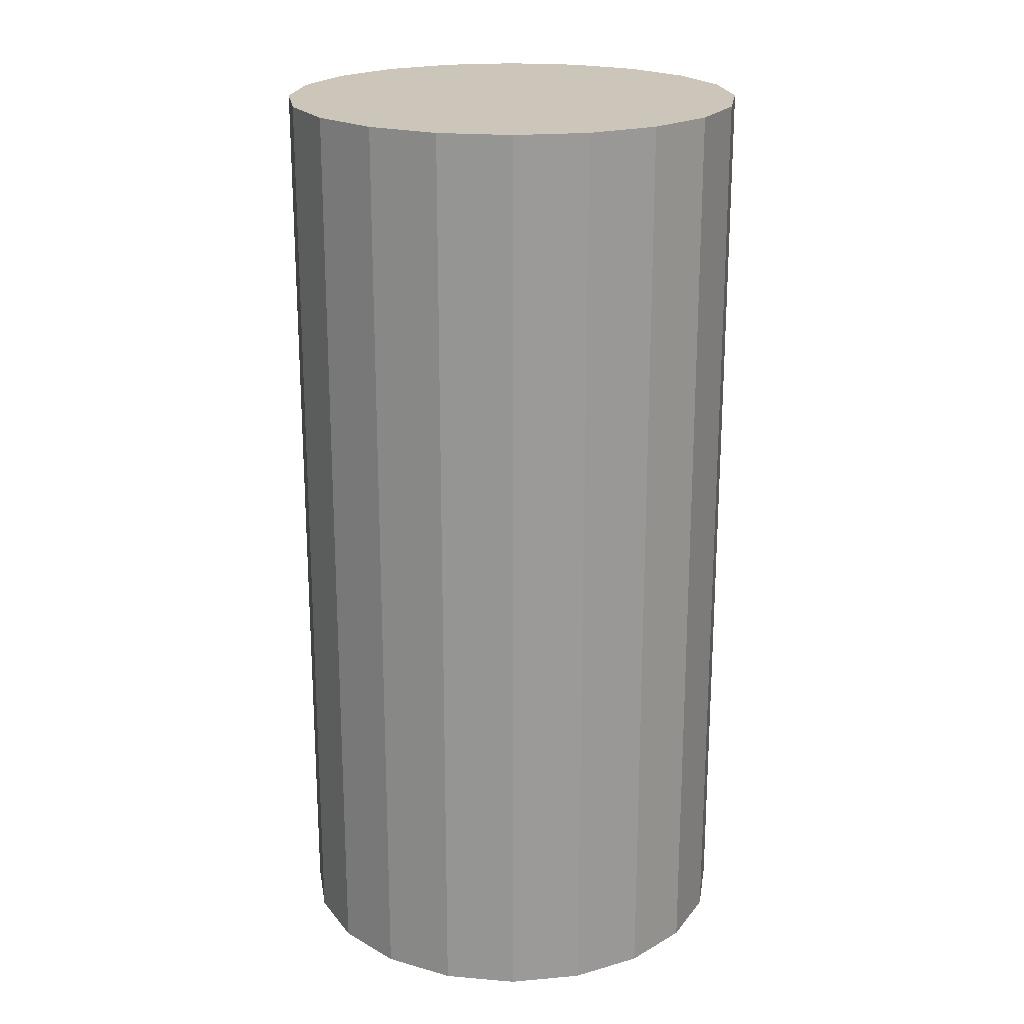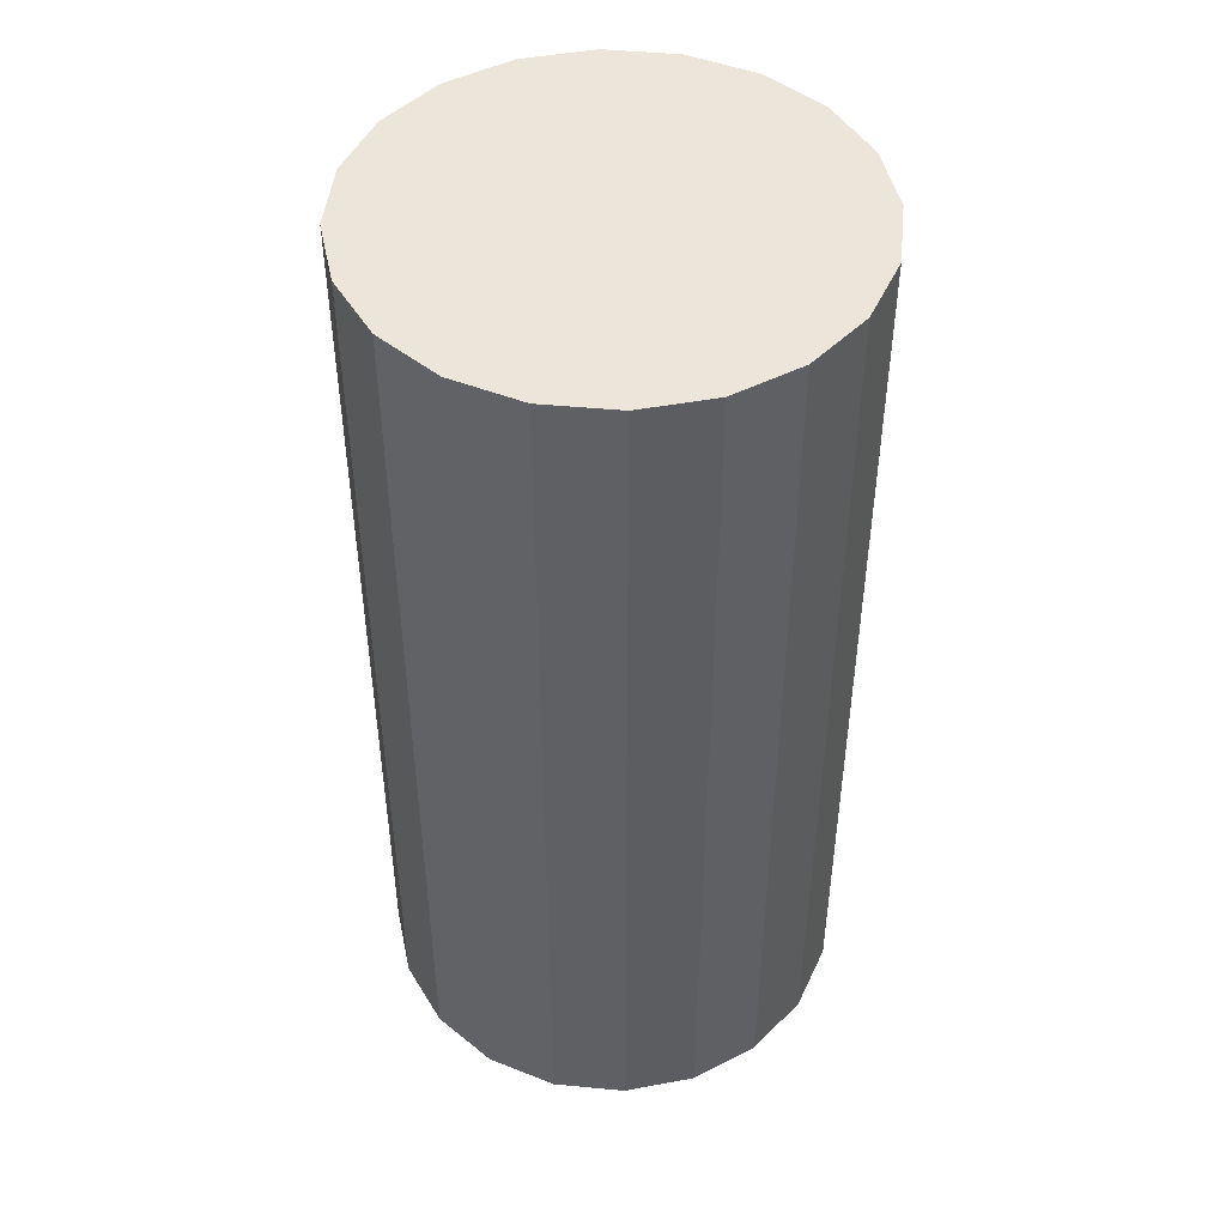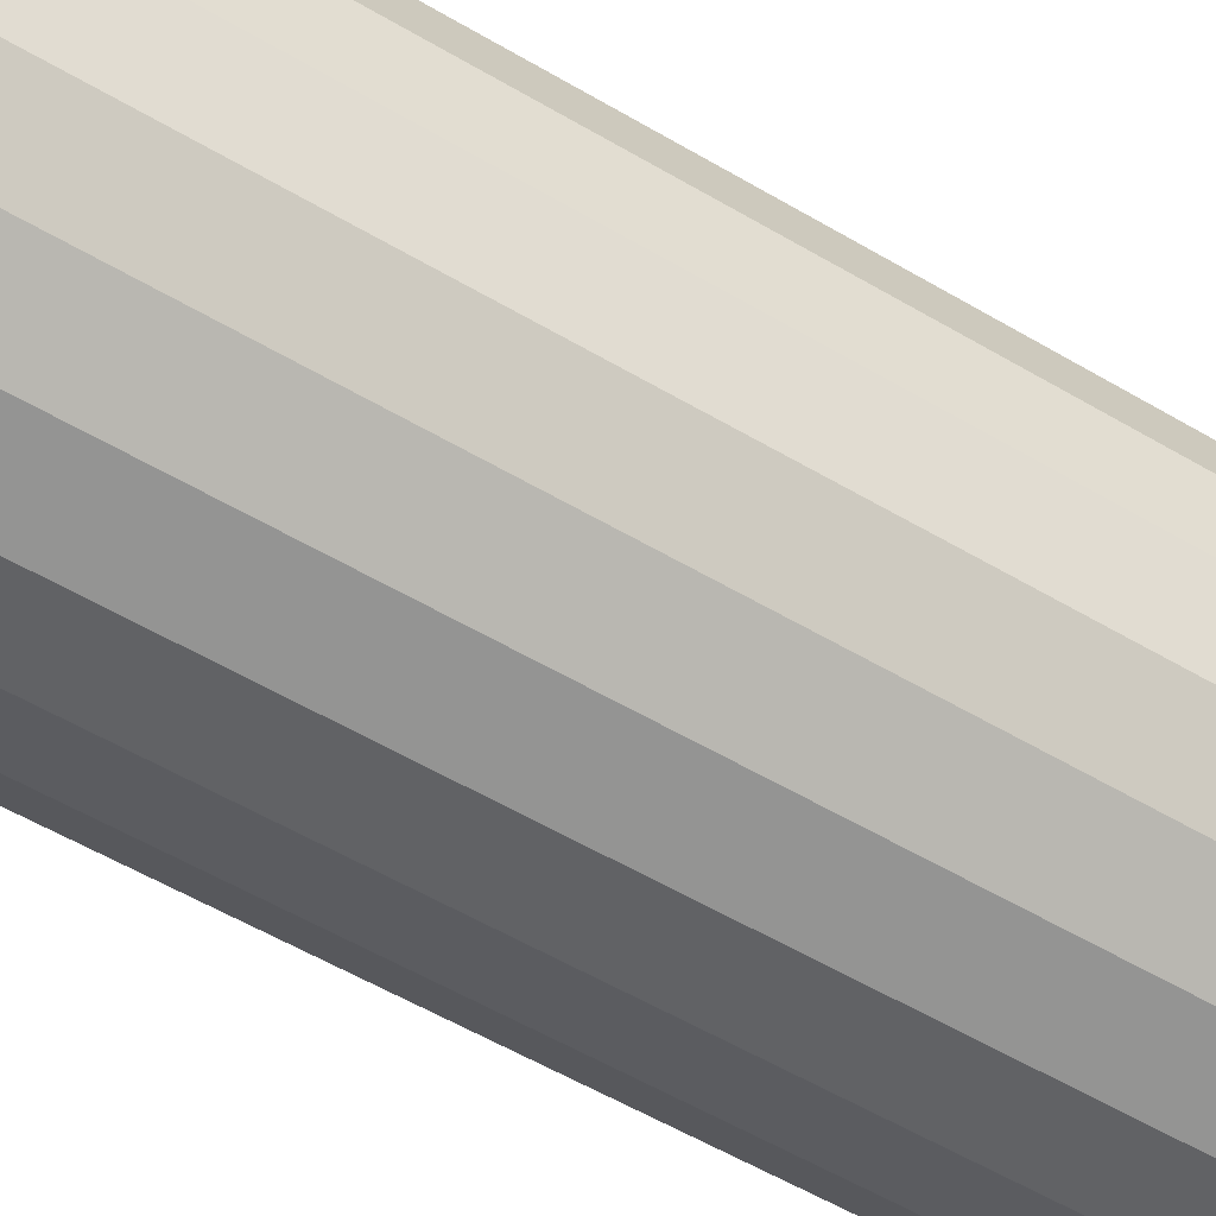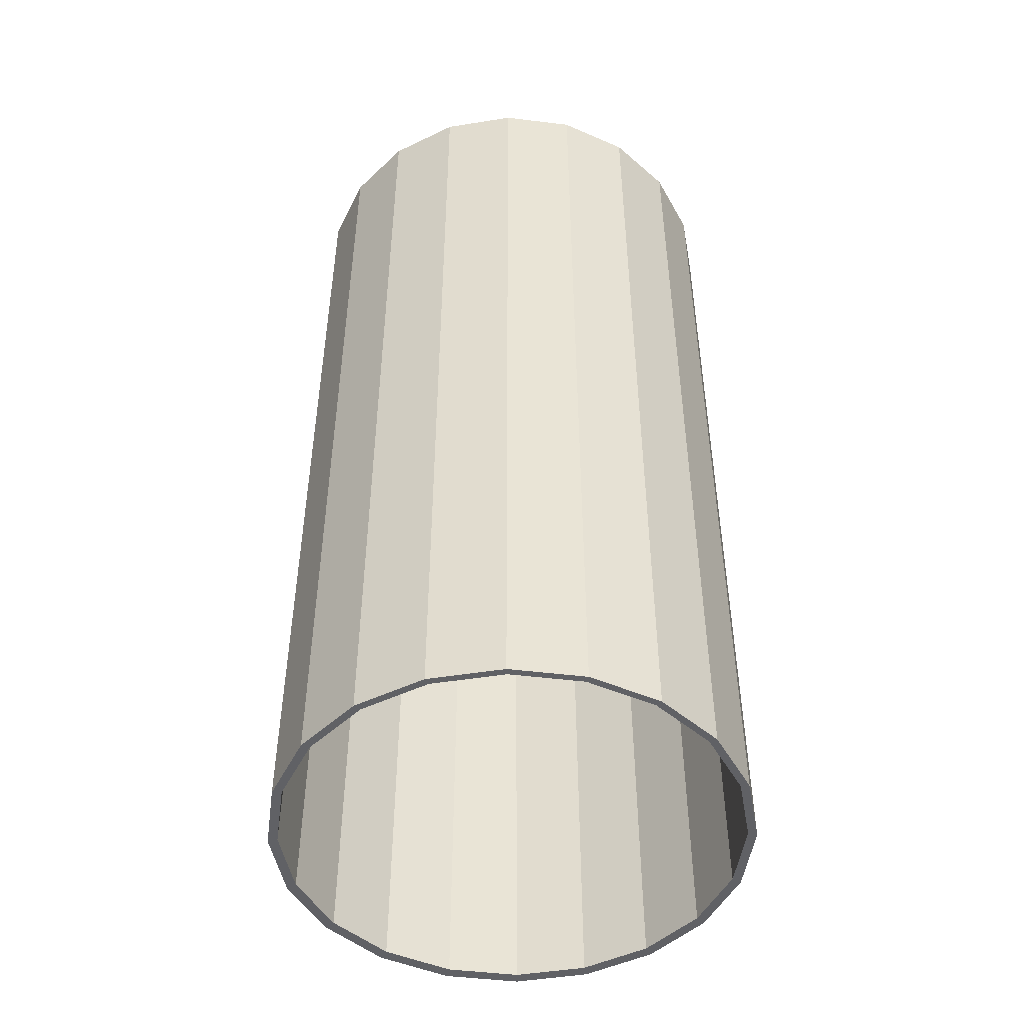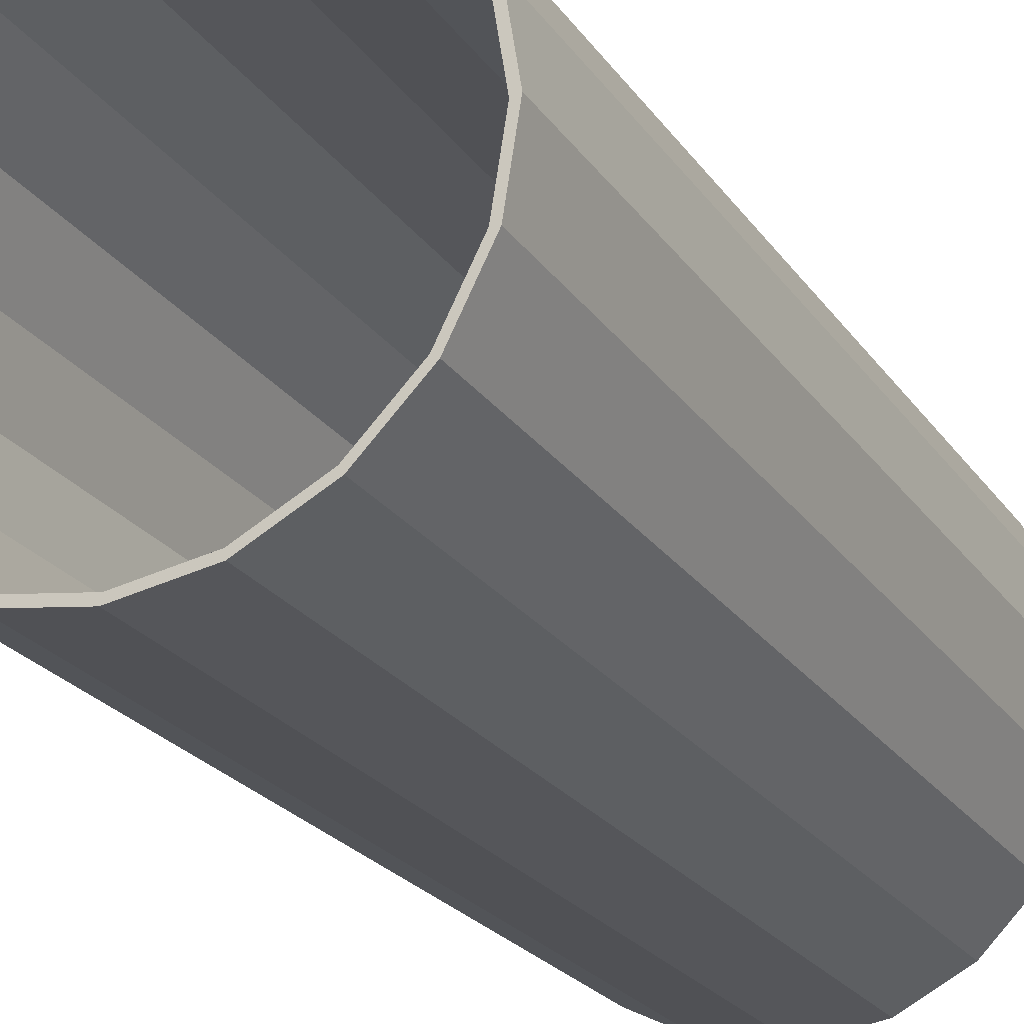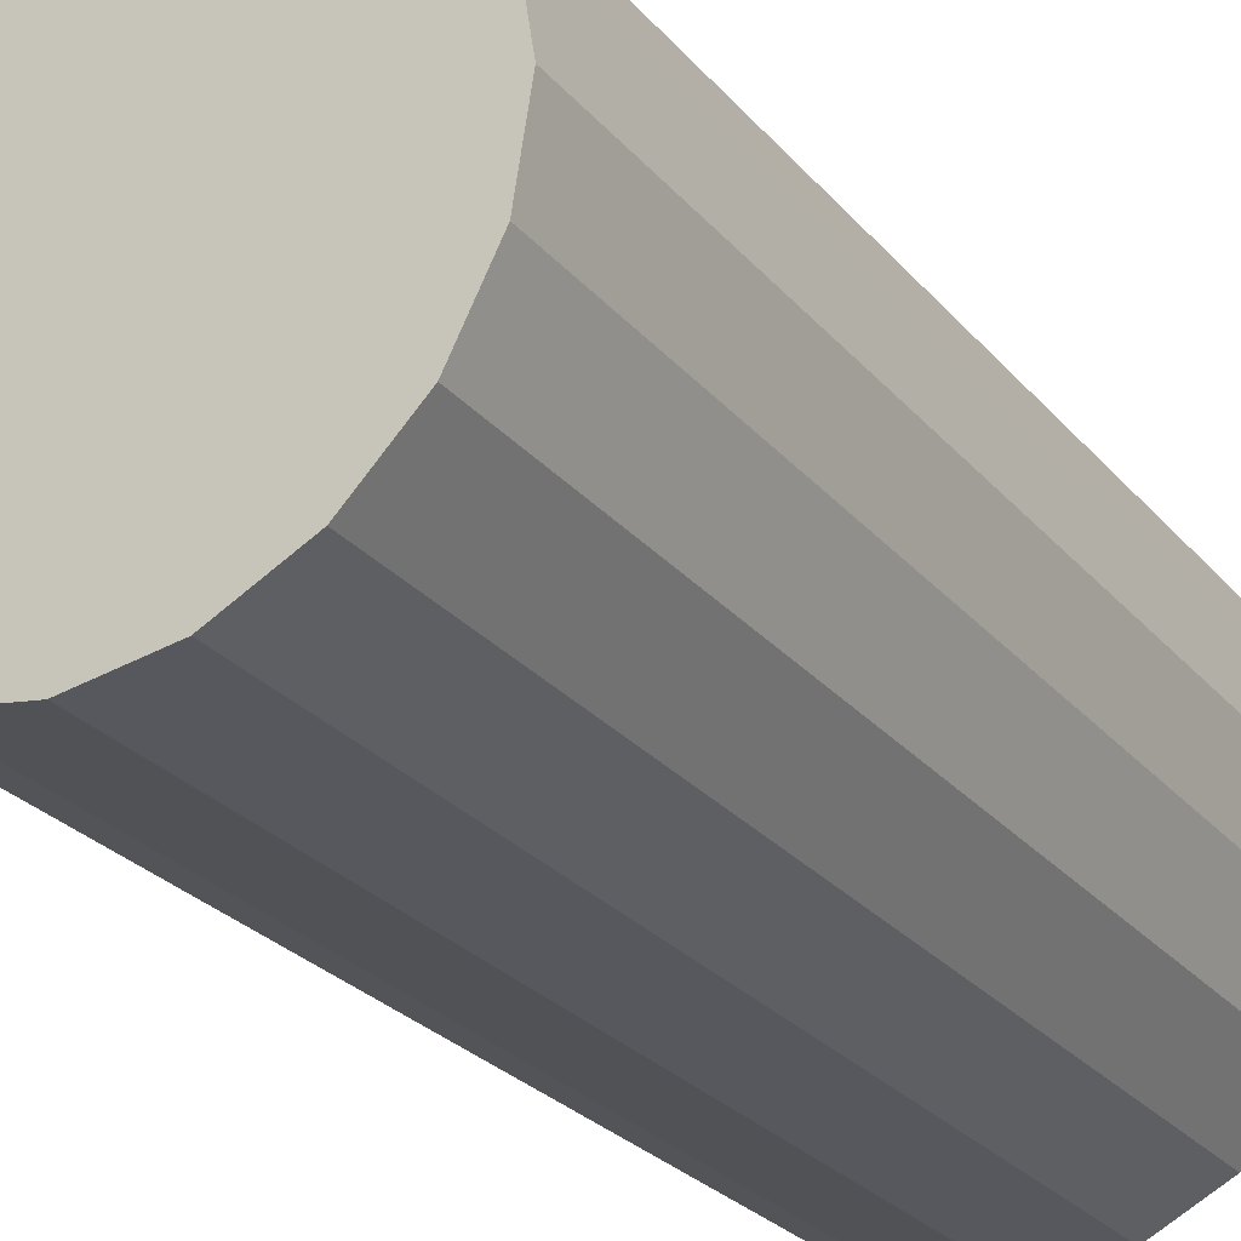
<metadata>
{"format":"obj","ext":"obj","renderer":"f3d","projection":"perspective","resolution":1024,"background":"white","views":[{"elev":21.0,"azim":53.8,"up":"+Z"},{"elev":47.0,"azim":33.1,"up":"+Z"},{"elev":-58.9,"azim":59.0,"up":"+Y"},{"elev":-48.2,"azim":-52.8,"up":"+Z"},{"elev":-23.5,"azim":-154.0,"up":"+Y"},{"elev":-26.1,"azim":30.4,"up":"+Y"}]}
</metadata>
<code>
v  41.05 41.53 0
v  41.66 40.74 0
v  37.44 34.45 0
v  47.06 46.14 0
v  46.67 47.15 0
v  38.19 33.94 0
v  36.2 26.6 0
v  37 26.4 0
v  37.44 18.75 0
v  38.19 18.86 0
v  41.05 11.67 0
v  41.66 12.06 0
v  46.67 6.051 0
v  47.06 6.658 0
v  53.75 2.443 0
v  53.86 3.192 0
v  61.6 1.2 0
v  61.4 1.998 0
v  69.45 2.443 0
v  68.94 3.192 0
v  75.74 6.658 0
v  76.53 6.051 0
v  81.14 12.06 0
v  82.15 11.67 0
v  84.61 18.86 0
v  85.76 18.75 0
v  85.8 26.4 0
v  87 26.6 0
v  84.61 33.94 0
v  85.76 34.45 0
v  81.14 40.74 0
v  82.15 41.53 0
v  75.74 46.14 0
v  76.53 47.15 0
v  68.94 49.61 0
v  69.45 50.76 0
v  61.4 50.8 0
v  61.6 52 0
v  53.86 49.61 0
v  53.75 50.76 0
v  76.53 47.15 101.6
v  82.15 41.53 101.6
v  69.45 50.76 101.6
v  61.6 52 101.6
v  38.19 18.86 99.6
v  41.66 12.06 99.6
v  37 26.4 99.6
v  53.75 50.76 101.6
v  46.67 47.15 101.6
v  84.61 18.86 99.6
v  85.8 26.4 99.6
v  81.14 12.06 99.6
v  75.74 6.658 99.6
v  68.94 3.192 99.6
v  61.4 1.998 99.6
v  53.86 3.192 99.6
v  84.61 33.94 99.6
v  47.06 6.658 99.6
v  81.14 40.74 99.6
v  38.19 33.94 99.6
v  68.94 49.61 99.6
v  75.74 46.14 99.6
v  41.66 40.74 99.6
v  47.06 46.14 99.6
v  53.86 49.61 99.6
v  61.4 50.8 99.6
v  41.05 41.53 101.6
v  85.76 34.45 101.6
v  37.44 34.45 101.6
v  36.2 26.6 101.6
v  37.44 18.75 101.6
v  41.05 11.67 101.6
v  46.67 6.051 101.6
v  53.75 2.443 101.6
v  61.6 1.2 101.6
v  87 26.6 101.6
v  69.45 2.443 101.6
v  76.53 6.051 101.6
v  82.15 11.67 101.6
v  85.76 18.75 101.6
g <STL_BINARY>
f 1 2 3
f 4 2 1
f 4 1 5
f 6 3 2
f 7 3 6
f 6 8 7
f 9 7 8
f 8 10 9
f 11 9 10
f 10 12 11
f 13 11 12
f 12 14 13
f 15 13 16
f 14 16 13
f 17 15 18
f 16 18 15
f 19 17 20
f 18 20 17
f 19 20 21
f 19 21 22
f 21 23 22
f 24 22 23
f 24 23 25
f 24 25 26
f 25 27 26
f 28 26 27
f 27 29 28
f 30 28 29
f 29 31 30
f 32 30 31
f 31 33 34
f 31 34 32
f 33 35 36
f 36 34 33
f 37 38 35
f 36 35 38
f 37 39 40
f 40 38 37
f 39 4 5
f 39 5 40
f 32 41 42
f 32 34 41
f 36 43 41
f 34 36 41
f 44 43 38
f 43 36 38
f 10 45 12
f 12 45 46
f 10 8 45
f 8 47 45
f 44 38 48
f 38 40 48
f 48 40 49
f 5 49 40
f 27 25 50
f 51 27 50
f 52 53 50
f 53 54 50
f 54 55 50
f 51 50 55
f 56 57 55
f 51 55 57
f 58 57 56
f 46 57 58
f 45 57 46
f 47 57 45
f 57 47 59
f 60 61 47
f 62 47 61
f 59 47 62
f 60 63 64
f 60 64 65
f 60 65 66
f 60 66 61
f 67 49 1
f 49 5 1
f 50 25 23
f 23 52 50
f 32 42 68
f 30 32 68
f 67 1 69
f 3 69 1
f 70 7 71
f 9 71 7
f 72 71 11
f 9 11 71
f 73 72 13
f 11 13 72
f 73 13 74
f 15 74 13
f 15 17 74
f 75 74 17
f 48 76 44
f 49 76 48
f 44 76 43
f 43 76 41
f 41 76 42
f 68 42 76
f 67 76 49
f 69 76 67
f 69 70 76
f 76 70 71
f 76 71 72
f 76 72 73
f 76 73 74
f 74 75 76
f 76 75 77
f 76 77 78
f 76 78 79
f 76 79 80
f 56 55 16
f 18 16 55
f 70 69 7
f 3 7 69
f 58 56 14
f 16 14 56
f 76 80 26
f 26 28 76
f 58 14 46
f 12 46 14
f 76 28 68
f 28 30 68
f 2 63 60
f 2 60 6
f 63 2 64
f 4 64 2
f 8 60 47
f 8 6 60
f 66 37 61
f 35 61 37
f 62 61 35
f 33 62 35
f 52 23 21
f 52 21 53
f 27 51 57
f 57 29 27
f 20 54 21
f 53 21 54
f 77 75 19
f 75 17 19
f 18 55 54
f 18 54 20
f 19 78 77
f 78 19 22
f 22 79 78
f 22 24 79
f 26 80 79
f 24 26 79
f 64 4 65
f 39 65 4
f 39 37 65
f 66 65 37
f 31 59 33
f 62 33 59
f 29 57 31
f 59 31 57

</code>
